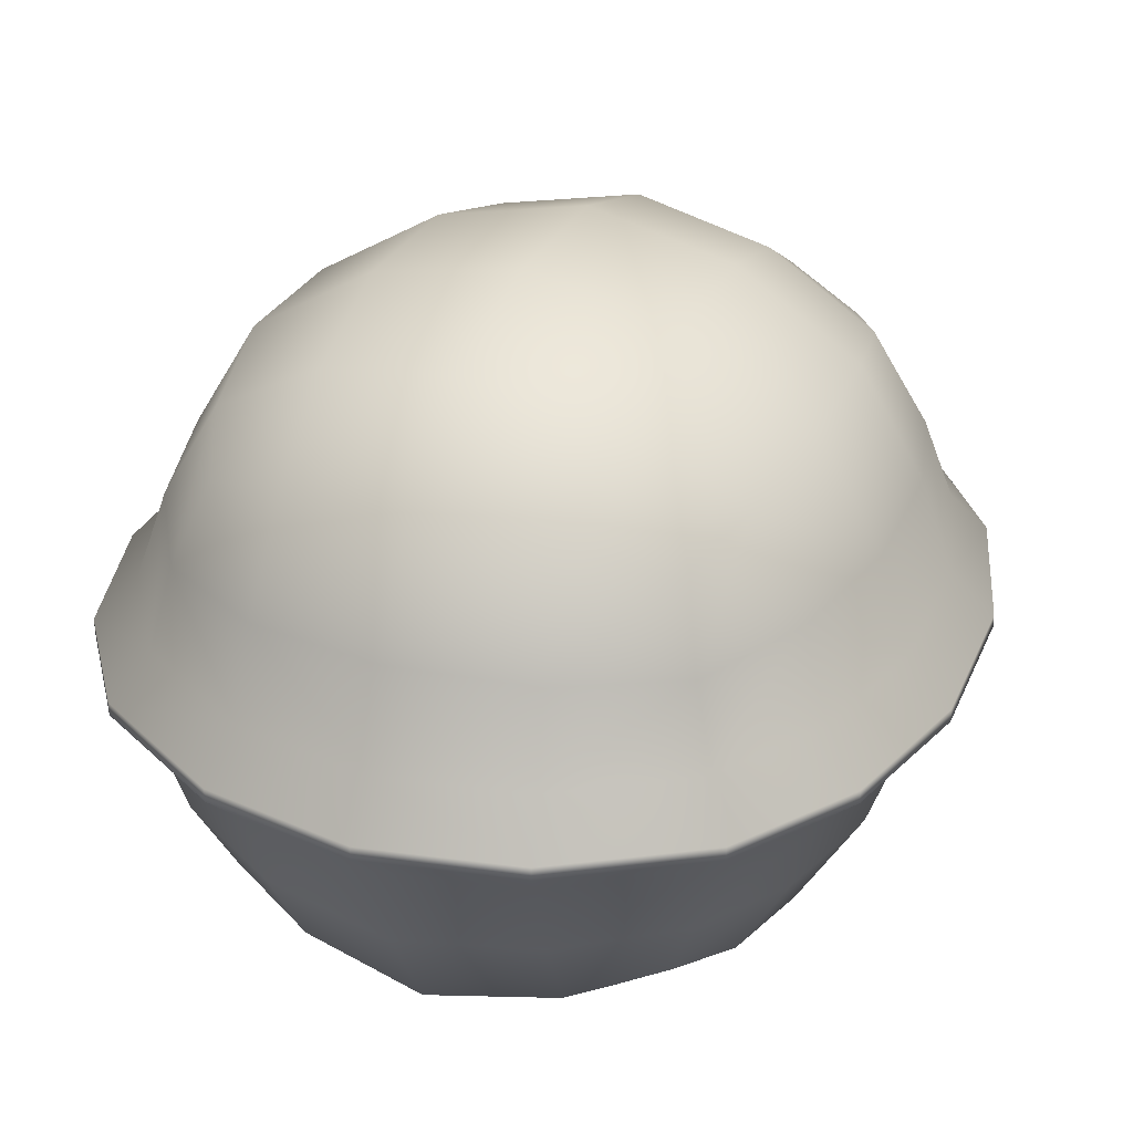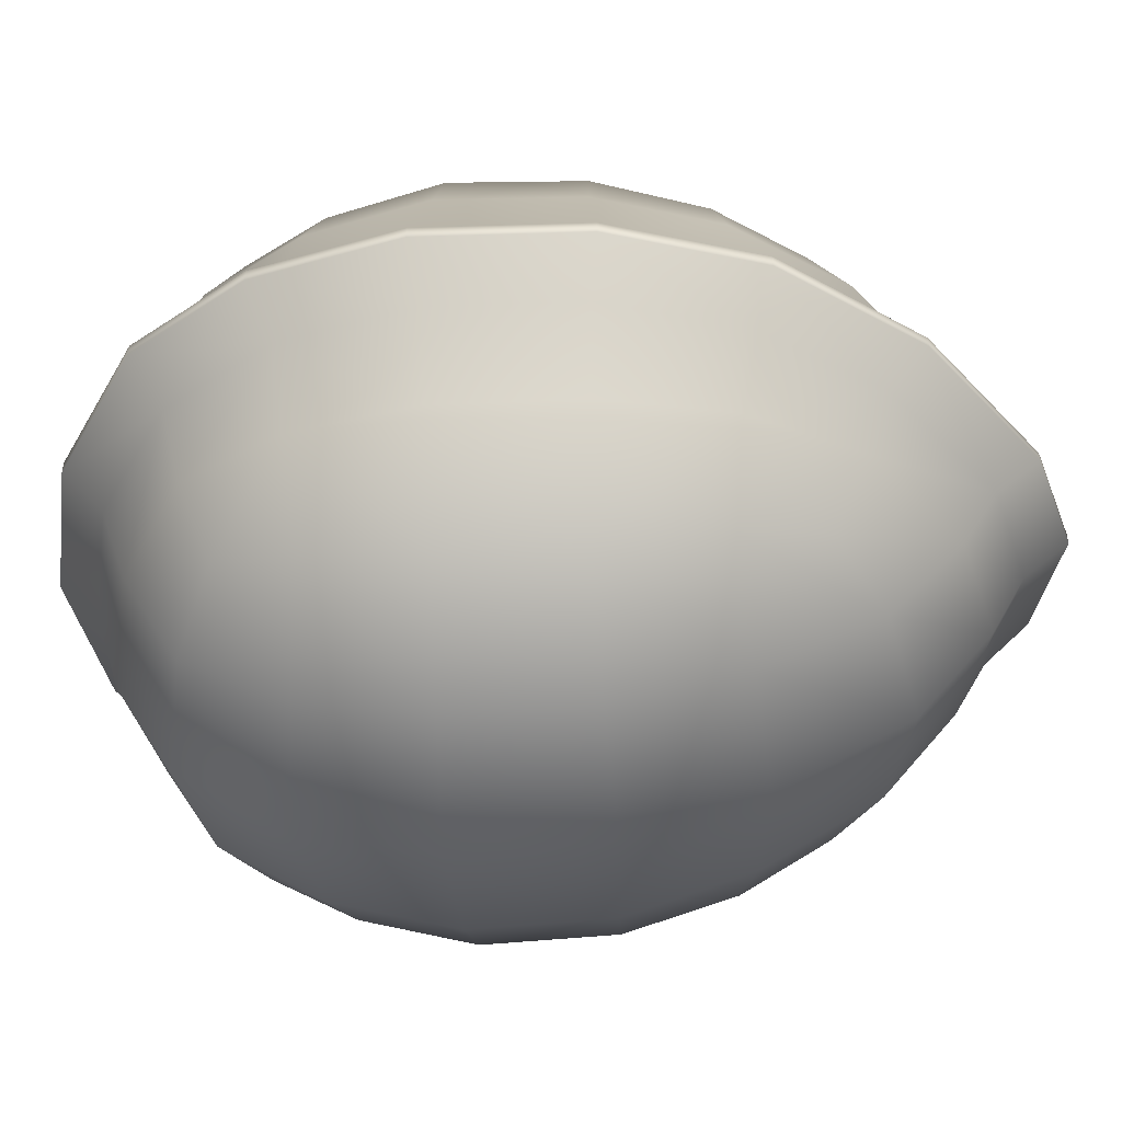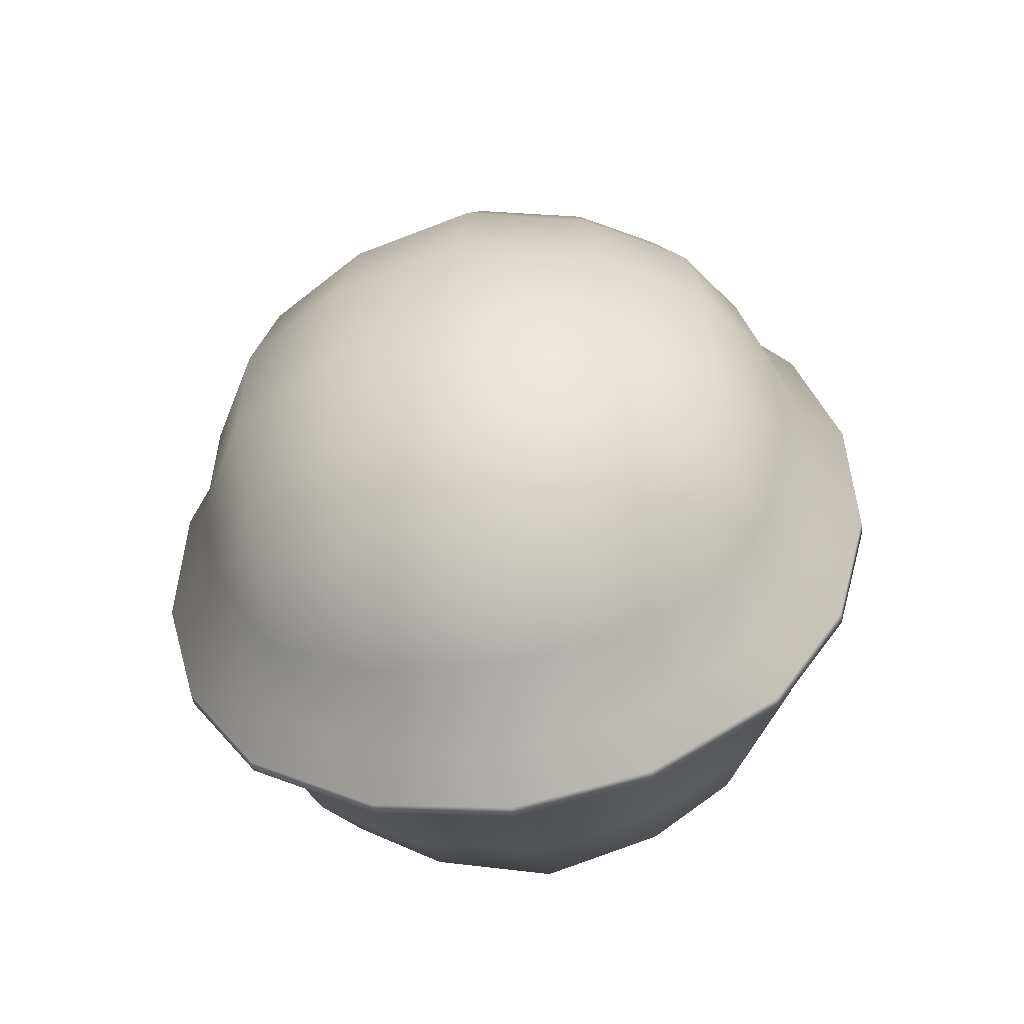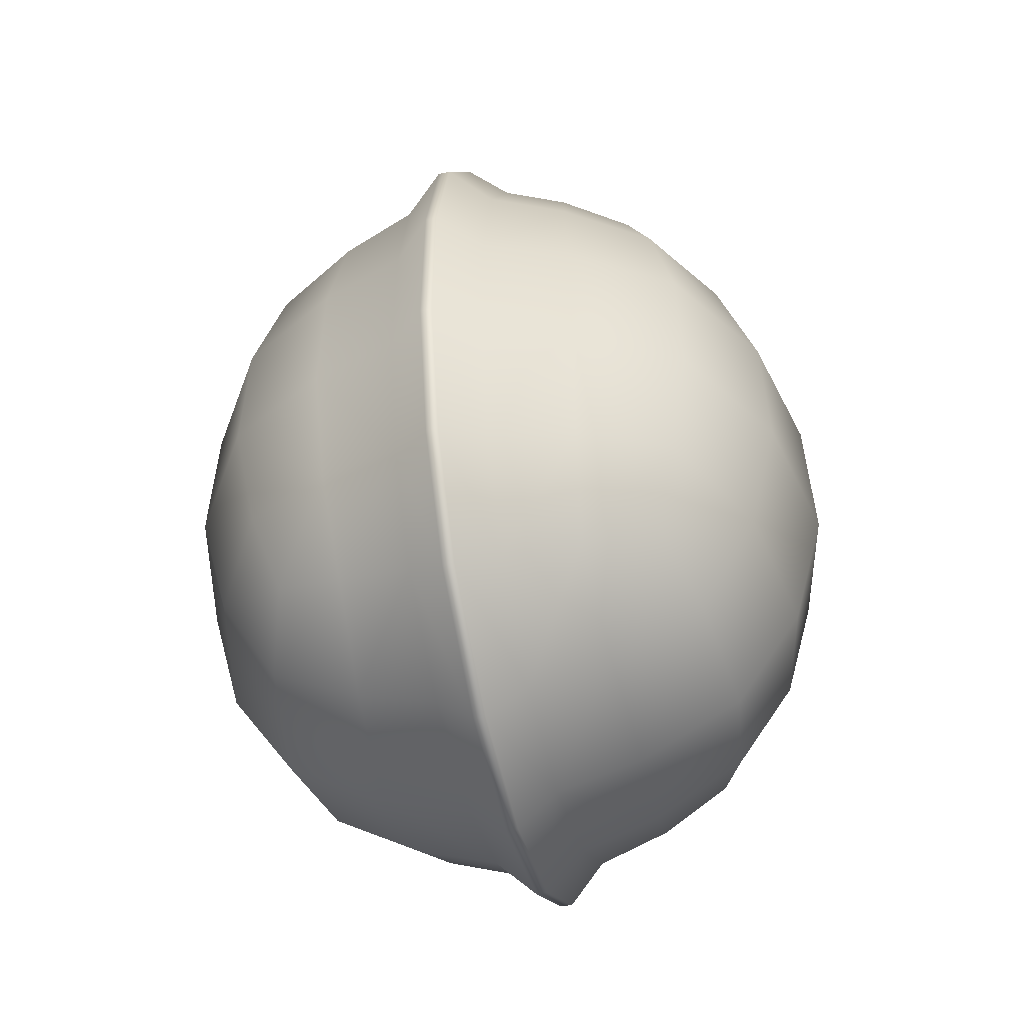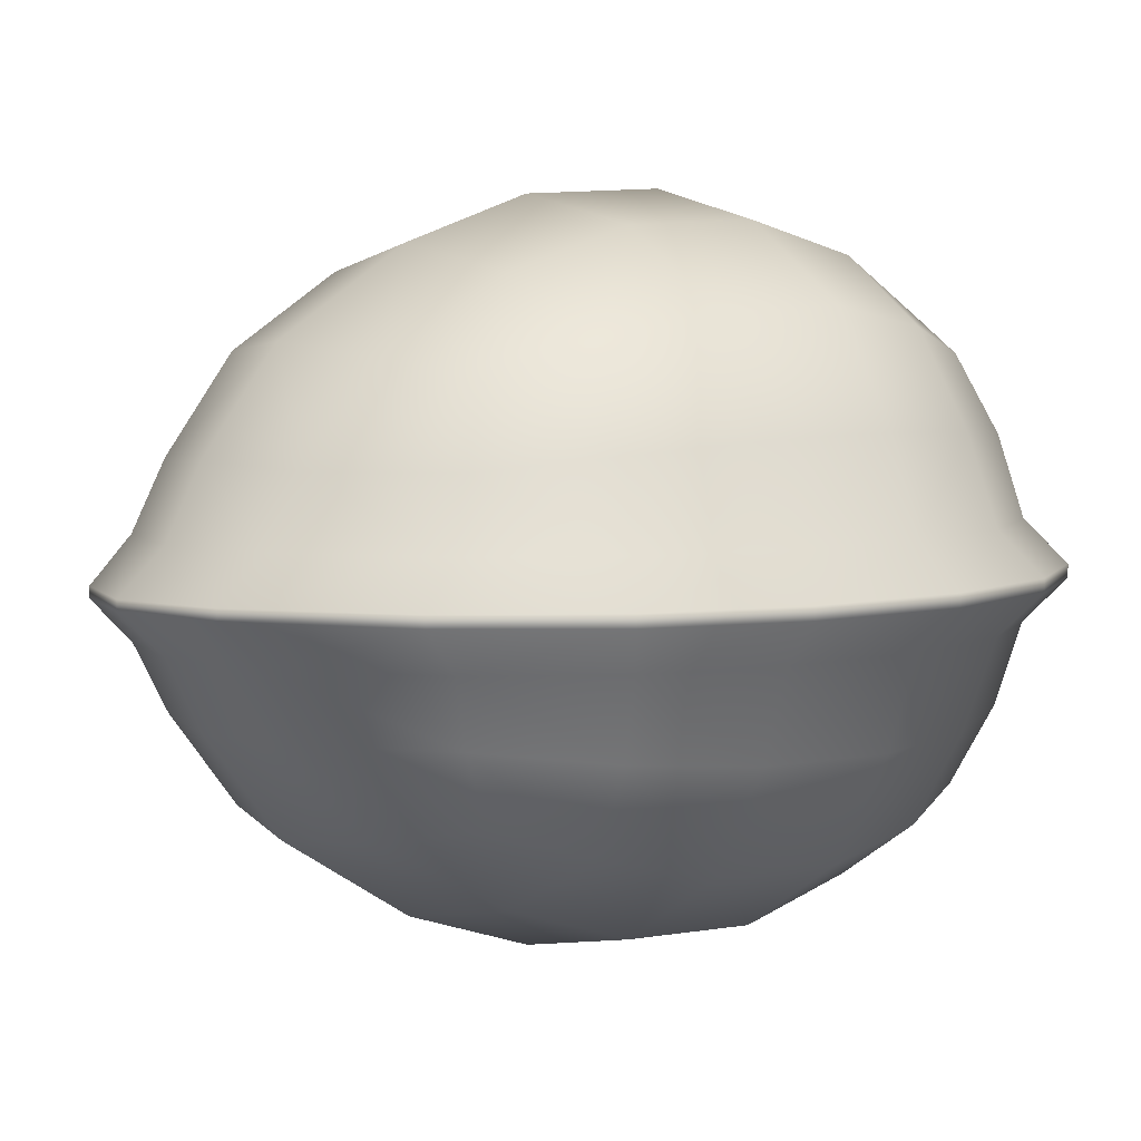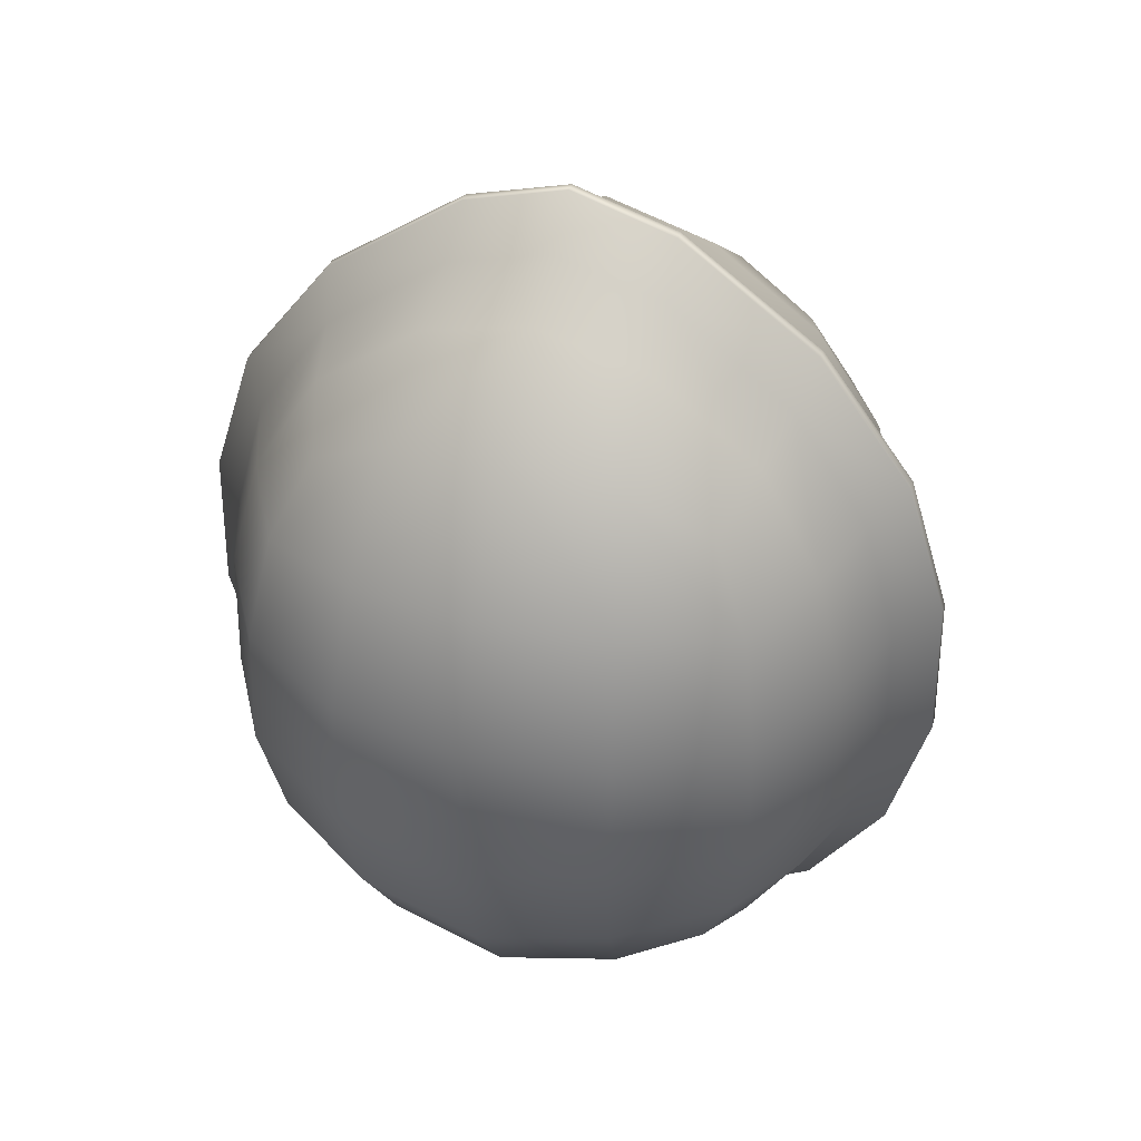
<metadata>
{"format":"obj","ext":"obj","renderer":"f3d","projection":"perspective","resolution":1024,"background":"white","views":[{"elev":31.5,"azim":21.5,"up":"+Z"},{"elev":-45.4,"azim":93.4,"up":"+Z"},{"elev":-49.8,"azim":9.9,"up":"+Y"},{"elev":-46.5,"azim":-77.2,"up":"+Y"},{"elev":5.8,"azim":-127.6,"up":"+Z"},{"elev":40.9,"azim":-162.2,"up":"+Y"}]}
</metadata>
<code>
g pm0877_11_SeedSkin_tx
v 3.833e-18 0.01754 0.1331
v 0.003623 0.01645 0.1335
v 3.912e-18 0.01754 0.1334
v 0.003623 0.01645 0.1331
v 0.008486 0.01288 0.1335
v 3.21e-18 0.01597 0.1316
v 0.008486 0.01288 0.1331
v 0.01183 0.008299 0.1335
v 0.003735 0.01496 0.1316
v 0.01183 0.008299 0.1331
v 0.01338 0.003263 0.1335
v 0.003791 0.01376 0.1294
v 2.426e-18 0.01477 0.1293
v 0.008058 0.0116 0.1316
v 0.01338 0.003263 0.1331
v 0.01352 -0.002212 0.1335
v 0.004025 0.01125 0.1263
v 1.054e-18 0.01218 0.1259
v 0.00758 0.0109 0.1294
v 0.01078 0.007503 0.1316
v 0.01352 -0.002212 0.1331
v 0.01221 -0.007065 0.1335
v 0.004488 0.007233 0.1239
v -5.907e-19 0.007652 0.1231
v 0.006808 0.009675 0.127
v 0.008165 0.006677 0.1259
v 0.009859 0.007114 0.129
v 0.01198 0.003019 0.1316
v 0.01221 -0.007065 0.1331
v 0.009564 -0.01093 0.1335
v 0.004793 0.002919 0.1225
v -1.928e-18 0.00315 0.1215
v 0.008828 0.002841 0.1251
v 0.01092 0.00293 0.1286
v 0.01211 -0.001914 0.1316
v 0.009564 -0.01093 0.1331
v 0.004951 -0.01374 0.1335
v 0.004845 -0.001814 0.1223
v -3.133e-18 -0.002046 0.1213
v 0.01104 -0.001825 0.1286
v 0.01096 -0.006349 0.1316
v 0.00892 -0.001735 0.1249
v 0.004951 -0.01374 0.1331
v -3.233e-18 -0.01468 0.1335
v -3.331e-18 -0.01468 0.133
v 0.004556 -0.006063 0.1234
v -3.883e-18 -0.006633 0.1225
v 0.01001 -0.005963 0.1287
v 0.008258 -0.005589 0.1256
v 0.008598 -0.009907 0.1316
v 0.004573 -0.01238 0.1316
v -3.278e-18 -0.01329 0.1316
v -3.766e-18 -0.01238 0.1285
v 0.004442 -0.01143 0.1288
v -4.17e-18 -0.01033 0.1249
v 0.008076 -0.009252 0.129
v 0.007142 -0.008274 0.1265
v 0.004204 -0.00957 0.1255
v -2.671e-18 -0.01329 0.1349
v 0.004951 -0.01374 0.1335
v -3.233e-18 -0.01468 0.1335
v 0.004573 -0.01238 0.1349
v 0.009564 -0.01093 0.1335
v 0.004442 -0.01143 0.1378
v -1.777e-18 -0.01238 0.138
v 0.008598 -0.009907 0.1349
v 0.01221 -0.007065 0.1335
v 0.004204 -0.00957 0.141
v -4.636e-19 -0.01033 0.1416
v 0.008076 -0.009252 0.1376
v 0.01096 -0.006349 0.1349
v 0.01352 -0.002212 0.1335
v 0.01001 -0.005963 0.1378
v 0.01211 -0.001914 0.1349
v 0.01338 0.003263 0.1335
v 0.007142 -0.008274 0.1401
v 0.008258 -0.005589 0.1409
v 0.004556 -0.006063 0.1431
v 8.93e-19 -0.006633 0.144
v 0.01198 0.003019 0.1349
v 0.01183 0.008299 0.1335
v 0.01104 -0.001825 0.138
v 0.004845 -0.001814 0.1442
v 2.18e-18 -0.002046 0.1452
v 0.00892 -0.001735 0.1416
v 0.004793 0.002919 0.144
v 3.282e-18 0.00315 0.145
v 0.01092 0.00293 0.1379
v 0.008828 0.002841 0.1415
v 0.01078 0.007503 0.1349
v 0.008486 0.01288 0.1335
v 0.004488 0.007233 0.1426
v 3.944e-18 0.007652 0.1435
v 0.008165 0.006677 0.1406
v 0.009859 0.007114 0.1376
v 0.008058 0.0116 0.1349
v 0.003623 0.01645 0.1335
v 0.004025 0.01125 0.1402
v 4.311e-18 0.01218 0.1406
v 0.006808 0.009675 0.1396
v 0.00758 0.0109 0.1371
v 0.003791 0.01376 0.1371
v 4.088e-18 0.01477 0.1372
v 0.003735 0.01496 0.1349
v 3.912e-18 0.01754 0.1334
v 3.816e-18 0.01597 0.1349
v 3.833e-18 0.01754 0.1331
v 3.912e-18 0.01754 0.1334
v -0.003623 0.01645 0.1335
v -0.003623 0.01645 0.1331
v -0.008486 0.01288 0.1335
v 3.21e-18 0.01597 0.1316
v -0.008486 0.01288 0.1331
v -0.01183 0.008299 0.1335
v -0.003735 0.01496 0.1316
v -0.01183 0.008299 0.1331
v -0.01338 0.003263 0.1335
v -0.003791 0.01376 0.1294
v 2.426e-18 0.01477 0.1293
v -0.008058 0.0116 0.1316
v -0.01338 0.003263 0.1331
v -0.01352 -0.002212 0.1335
v -0.004025 0.01125 0.1263
v 1.054e-18 0.01218 0.1259
v -0.00758 0.0109 0.1294
v -0.01078 0.007503 0.1316
v -0.01352 -0.002212 0.1331
v -0.01221 -0.007065 0.1335
v -0.006808 0.009675 0.127
v -0.004488 0.007233 0.1239
v -5.907e-19 0.007652 0.1231
v -0.008165 0.006677 0.1259
v -0.009859 0.007114 0.129
v -0.01198 0.003019 0.1316
v -0.01221 -0.007065 0.1331
v -0.009564 -0.01093 0.1335
v -0.004793 0.002919 0.1225
v -1.928e-18 0.00315 0.1215
v -0.008828 0.002841 0.1251
v -0.01092 0.00293 0.1286
v -0.01211 -0.001914 0.1316
v -0.009564 -0.01093 0.1331
v -0.004951 -0.01374 0.1335
v -0.004845 -0.001814 0.1223
v -3.133e-18 -0.002046 0.1213
v -0.01104 -0.001825 0.1286
v -0.01096 -0.006349 0.1316
v -0.00892 -0.001735 0.1249
v -0.004951 -0.01374 0.1331
v -3.233e-18 -0.01468 0.1335
v -3.331e-18 -0.01468 0.133
v -0.004556 -0.006063 0.1234
v -3.883e-18 -0.006633 0.1225
v -0.01001 -0.005963 0.1287
v -0.008258 -0.005589 0.1256
v -0.008598 -0.009907 0.1316
v -0.004573 -0.01238 0.1316
v -3.278e-18 -0.01329 0.1316
v -3.766e-18 -0.01238 0.1285
v -0.004442 -0.01143 0.1288
v -4.17e-18 -0.01033 0.1249
v -0.008076 -0.009252 0.129
v -0.007142 -0.008274 0.1265
v -0.004204 -0.00957 0.1255
v -2.671e-18 -0.01329 0.1349
v -3.233e-18 -0.01468 0.1335
v -0.004951 -0.01374 0.1335
v -0.004573 -0.01238 0.1349
v -0.009564 -0.01093 0.1335
v -0.004442 -0.01143 0.1378
v -1.777e-18 -0.01238 0.138
v -0.008598 -0.009907 0.1349
v -0.01221 -0.007065 0.1335
v -0.004204 -0.00957 0.141
v -4.636e-19 -0.01033 0.1416
v -0.008076 -0.009252 0.1376
v -0.01096 -0.006349 0.1349
v -0.01352 -0.002212 0.1335
v -0.01001 -0.005963 0.1378
v -0.01211 -0.001914 0.1349
v -0.01338 0.003263 0.1335
v -0.007142 -0.008274 0.1401
v -0.008258 -0.005589 0.1409
v -0.004556 -0.006063 0.1431
v 8.93e-19 -0.006633 0.144
v -0.01198 0.003019 0.1349
v -0.01183 0.008299 0.1335
v -0.01104 -0.001825 0.138
v -0.004845 -0.001814 0.1442
v 2.18e-18 -0.002046 0.1452
v -0.00892 -0.001735 0.1416
v -0.004793 0.002919 0.144
v 3.282e-18 0.00315 0.145
v -0.01092 0.00293 0.1379
v -0.008828 0.002841 0.1415
v -0.01078 0.007503 0.1349
v -0.008486 0.01288 0.1335
v -0.004488 0.007233 0.1426
v 3.944e-18 0.007652 0.1435
v -0.008165 0.006677 0.1406
v -0.009859 0.007114 0.1376
v -0.008058 0.0116 0.1349
v -0.003623 0.01645 0.1335
v -0.004025 0.01125 0.1402
v 4.311e-18 0.01218 0.1406
v -0.006808 0.009675 0.1396
v -0.00758 0.0109 0.1371
v -0.003791 0.01376 0.1371
v 4.088e-18 0.01477 0.1372
v -0.003735 0.01496 0.1349
v 3.912e-18 0.01754 0.1334
v 3.816e-18 0.01597 0.1349
g pm0877_11_SeedSkin_tx_0
f 3 2 1
f 2 4 1
f 2 5 4
f 1 4 6
f 5 7 4
f 5 8 7
f 4 9 6
f 9 4 7
f 8 10 7
f 8 11 10
f 9 12 6
f 12 13 6
f 14 9 7
f 7 10 14
f 11 15 10
f 11 16 15
f 12 17 13
f 17 18 13
f 19 12 9
f 14 19 9
f 10 20 14
f 20 10 15
f 16 21 15
f 21 16 22
f 17 23 18
f 23 24 18
f 25 17 12
f 19 25 12
f 25 26 17
f 26 25 19
f 26 23 17
f 27 19 14
f 27 26 19
f 20 27 14
f 28 20 15
f 15 21 28
f 29 21 22
f 29 22 30
f 23 31 24
f 31 32 24
f 26 33 23
f 33 26 27
f 33 31 23
f 34 27 20
f 28 34 20
f 34 33 27
f 21 35 28
f 28 35 34
f 21 29 35
f 36 29 30
f 36 30 37
f 31 38 32
f 38 39 32
f 34 40 33
f 35 40 34
f 29 41 35
f 41 29 36
f 35 41 40
f 33 42 31
f 40 42 33
f 42 38 31
f 43 36 37
f 43 37 44
f 45 43 44
f 38 46 39
f 46 47 39
f 40 48 42
f 41 48 40
f 42 49 38
f 49 46 38
f 48 49 42
f 50 41 36
f 36 43 50
f 51 43 45
f 43 51 50
f 52 51 45
f 51 52 53
f 54 51 53
f 50 51 54
f 54 53 55
f 50 56 41
f 56 48 41
f 56 50 54
f 57 49 48
f 49 57 46
f 56 57 48
f 58 54 55
f 56 54 58
f 57 56 58
f 57 58 46
f 58 55 47
f 46 58 47
f 61 60 59
f 60 62 59
f 62 60 63
f 62 64 59
f 64 65 59
f 66 62 63
f 63 67 66
f 64 68 65
f 68 69 65
f 70 64 62
f 66 70 62
f 67 71 66
f 71 67 72
f 66 71 73
f 70 66 73
f 74 71 72
f 73 71 74
f 74 72 75
f 70 76 64
f 76 68 64
f 76 70 77
f 70 73 77
f 76 77 68
f 68 78 69
f 77 78 68
f 78 79 69
f 80 74 75
f 75 81 80
f 82 73 74
f 77 73 82
f 82 74 80
f 78 83 79
f 83 84 79
f 77 85 78
f 85 77 82
f 85 83 78
f 84 83 86
f 87 84 86
f 85 82 88
f 88 82 80
f 83 85 89
f 86 83 89
f 89 85 88
f 81 90 80
f 90 81 91
f 86 92 87
f 92 93 87
f 89 94 86
f 89 88 94
f 94 92 86
f 88 80 95
f 88 95 94
f 80 90 95
f 96 90 91
f 91 97 96
f 92 98 93
f 98 99 93
f 94 100 92
f 94 95 100
f 100 98 92
f 95 90 101
f 95 101 100
f 100 101 98
f 90 96 101
f 98 102 99
f 101 102 98
f 101 96 102
f 102 103 99
f 97 104 96
f 96 104 102
f 102 104 103
f 104 97 105
f 104 106 103
f 106 104 105
f 109 108 107
f 110 109 107
f 111 109 110
f 110 107 112
f 113 111 110
f 114 111 113
f 115 110 112
f 110 115 113
f 116 114 113
f 117 114 116
f 118 115 112
f 119 118 112
f 115 120 113
f 116 113 120
f 121 117 116
f 122 117 121
f 123 118 119
f 124 123 119
f 118 125 115
f 125 120 115
f 126 116 120
f 116 126 121
f 127 122 121
f 122 127 128
f 123 129 118
f 129 125 118
f 130 123 124
f 131 130 124
f 132 129 123
f 129 132 125
f 130 132 123
f 125 133 120
f 132 133 125
f 133 126 120
f 126 134 121
f 127 121 134
f 127 135 128
f 128 135 136
f 137 130 131
f 138 137 131
f 139 132 130
f 132 139 133
f 137 139 130
f 133 140 126
f 140 134 126
f 139 140 133
f 141 127 134
f 141 134 140
f 135 127 141
f 135 142 136
f 136 142 143
f 144 137 138
f 145 144 138
f 146 140 139
f 146 141 140
f 147 135 141
f 135 147 142
f 147 141 146
f 148 139 137
f 148 146 139
f 144 148 137
f 142 149 143
f 143 149 150
f 149 151 150
f 152 144 145
f 153 152 145
f 154 146 148
f 154 147 146
f 155 148 144
f 152 155 144
f 155 154 148
f 147 156 142
f 149 142 156
f 149 157 151
f 157 149 156
f 157 158 151
f 158 157 159
f 157 160 159
f 157 156 160
f 159 160 161
f 162 156 147
f 154 162 147
f 156 162 160
f 155 163 154
f 163 155 152
f 163 162 154
f 160 164 161
f 160 162 164
f 162 163 164
f 164 163 152
f 161 164 153
f 164 152 153
f 167 166 165
f 168 167 165
f 167 168 169
f 170 168 165
f 171 170 165
f 168 172 169
f 173 169 172
f 174 170 171
f 175 174 171
f 170 176 168
f 176 172 168
f 177 173 172
f 173 177 178
f 177 172 179
f 172 176 179
f 177 180 178
f 177 179 180
f 178 180 181
f 182 176 170
f 174 182 170
f 176 182 183
f 179 176 183
f 183 182 174
f 184 174 175
f 184 183 174
f 185 184 175
f 180 186 181
f 187 181 186
f 179 188 180
f 179 183 188
f 180 188 186
f 189 184 185
f 190 189 185
f 191 183 184
f 183 191 188
f 189 191 184
f 189 190 192
f 190 193 192
f 188 191 194
f 188 194 186
f 191 189 195
f 189 192 195
f 191 195 194
f 196 187 186
f 187 196 197
f 198 192 193
f 199 198 193
f 200 195 192
f 194 195 200
f 198 200 192
f 186 194 201
f 201 194 200
f 196 186 201
f 196 202 197
f 203 197 202
f 204 198 199
f 205 204 199
f 206 200 198
f 201 200 206
f 204 206 198
f 196 201 207
f 207 201 206
f 207 206 204
f 202 196 207
f 208 204 205
f 208 207 204
f 202 207 208
f 209 208 205
f 210 203 202
f 210 202 208
f 210 208 209
f 203 210 211
f 212 210 209
f 210 212 211

</code>
